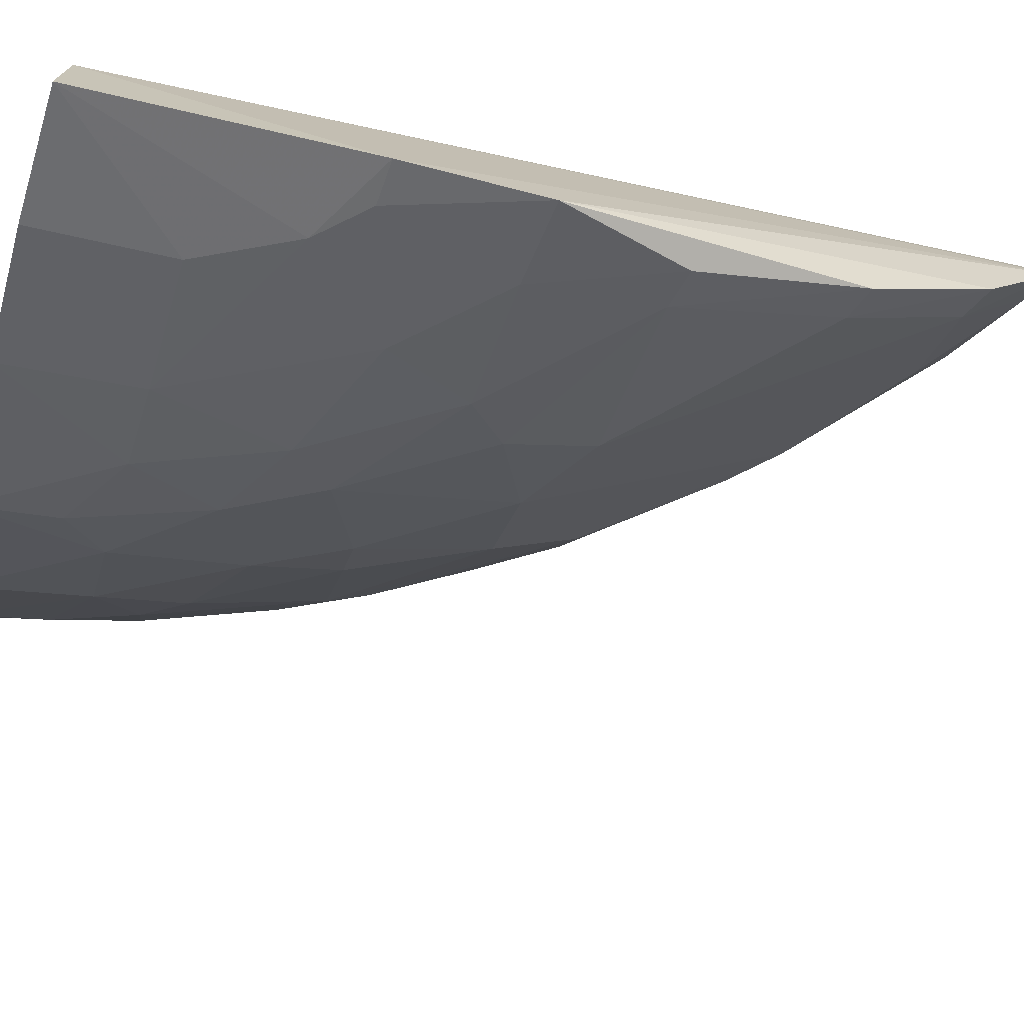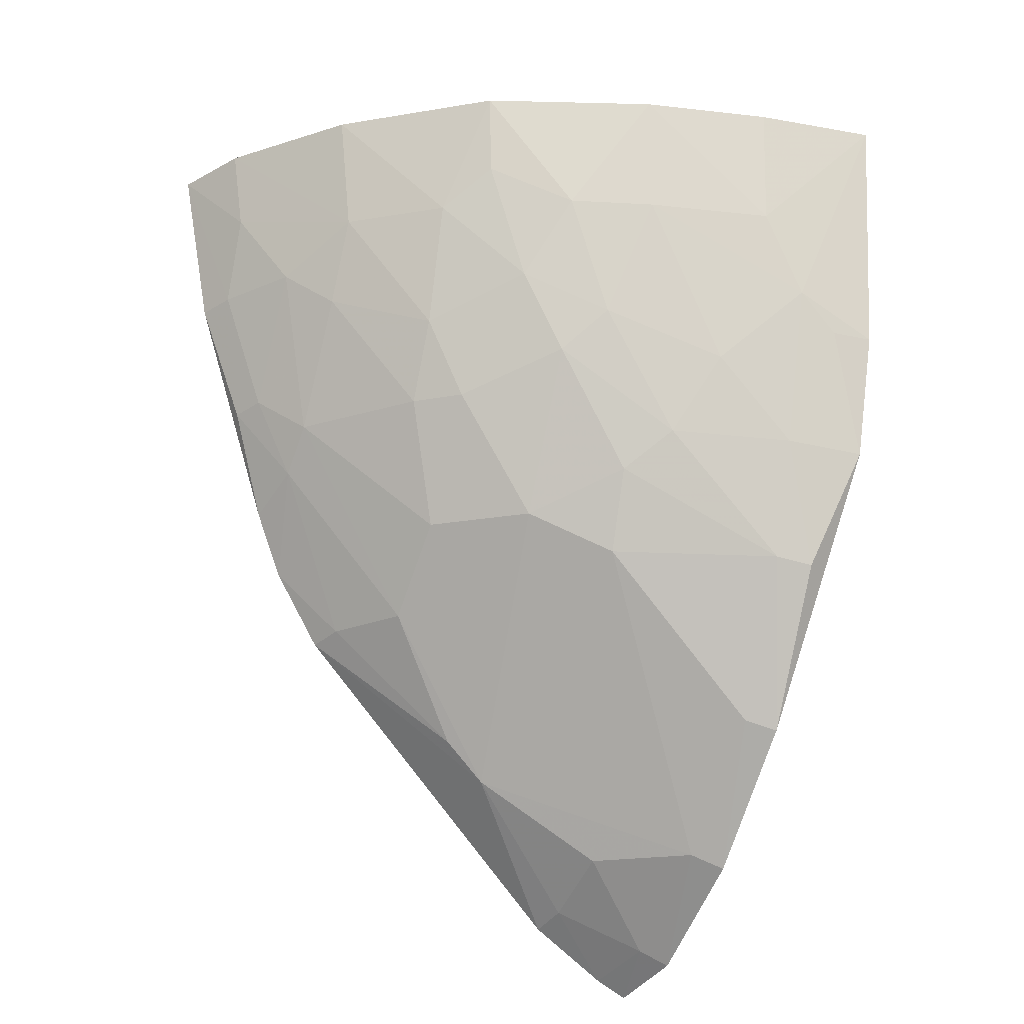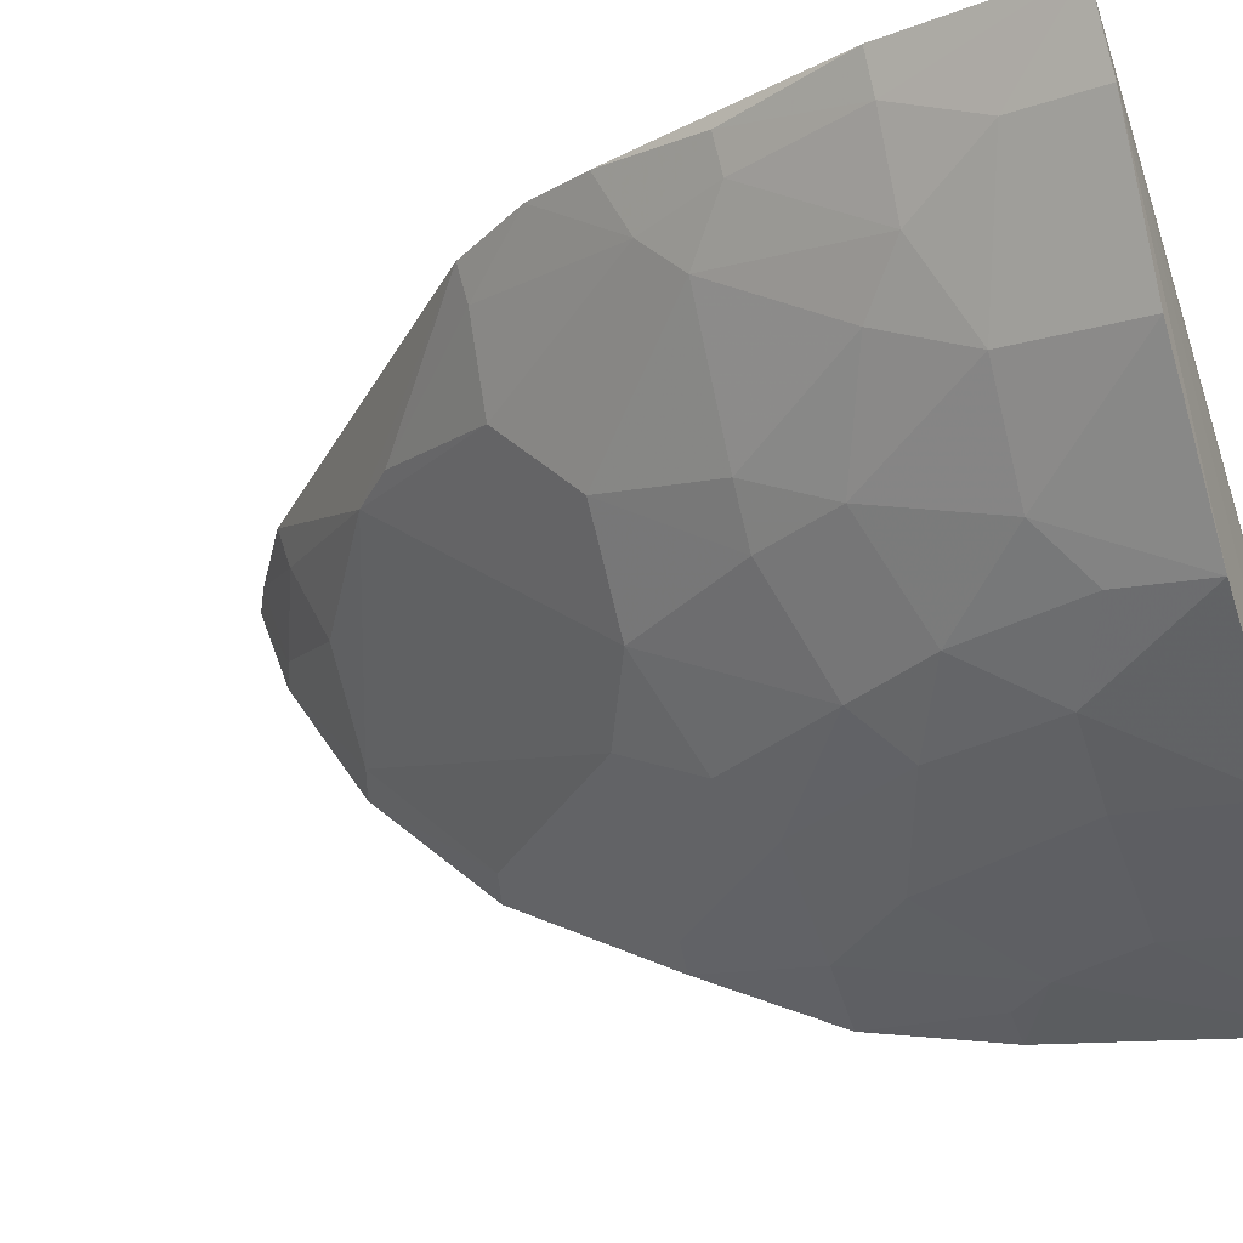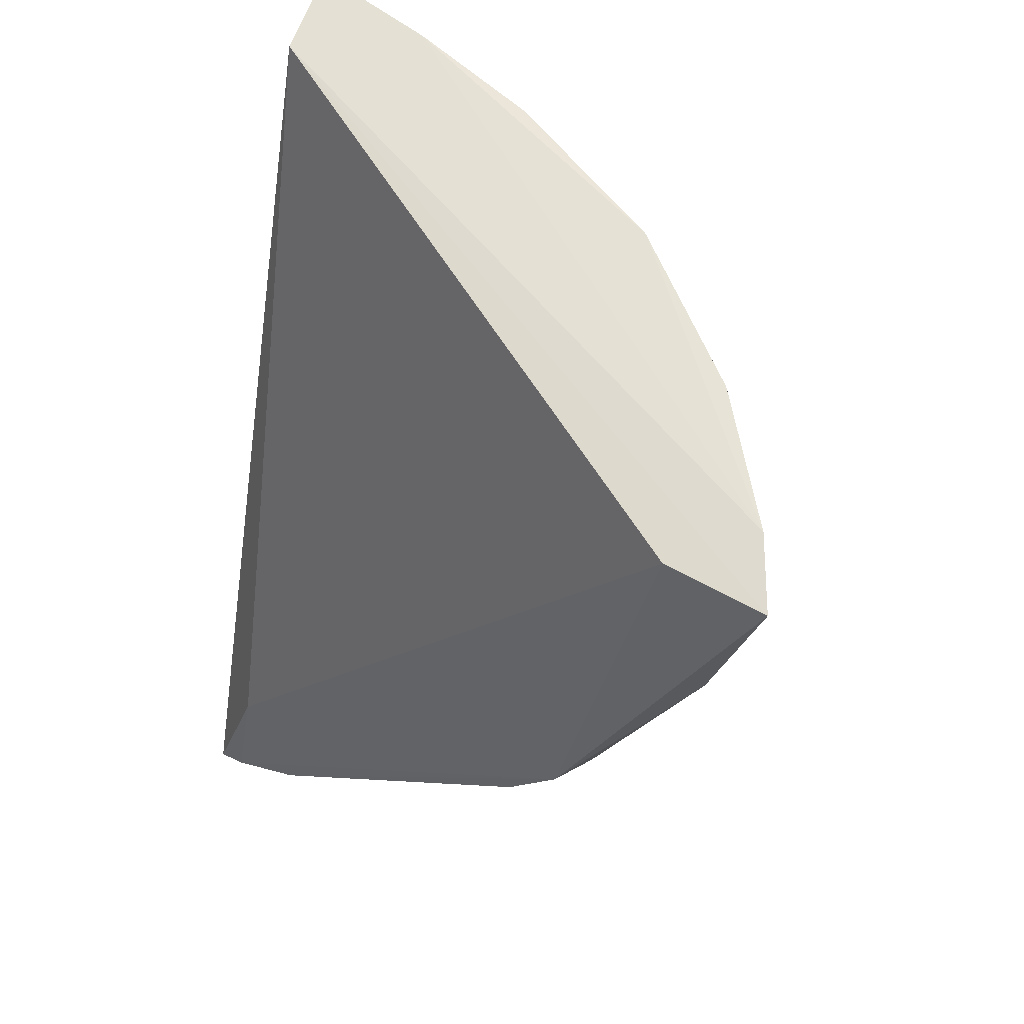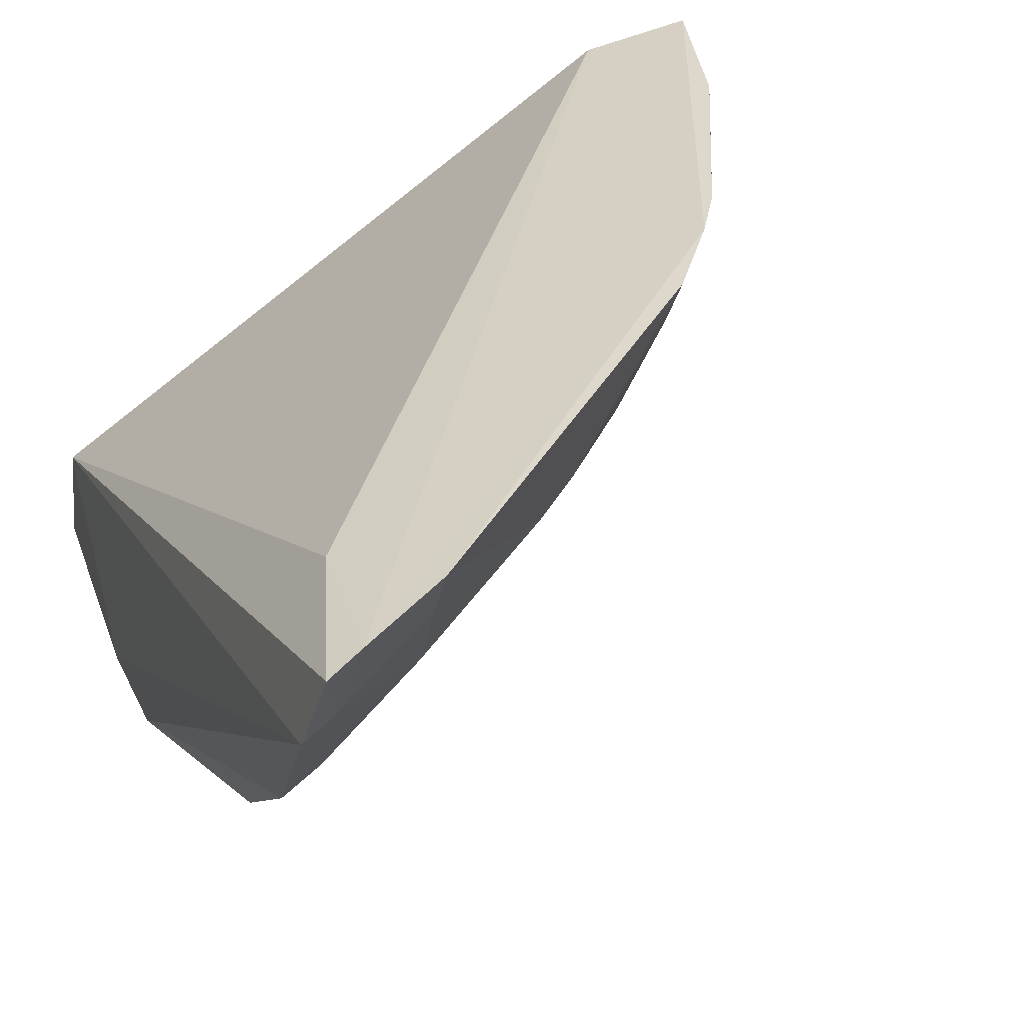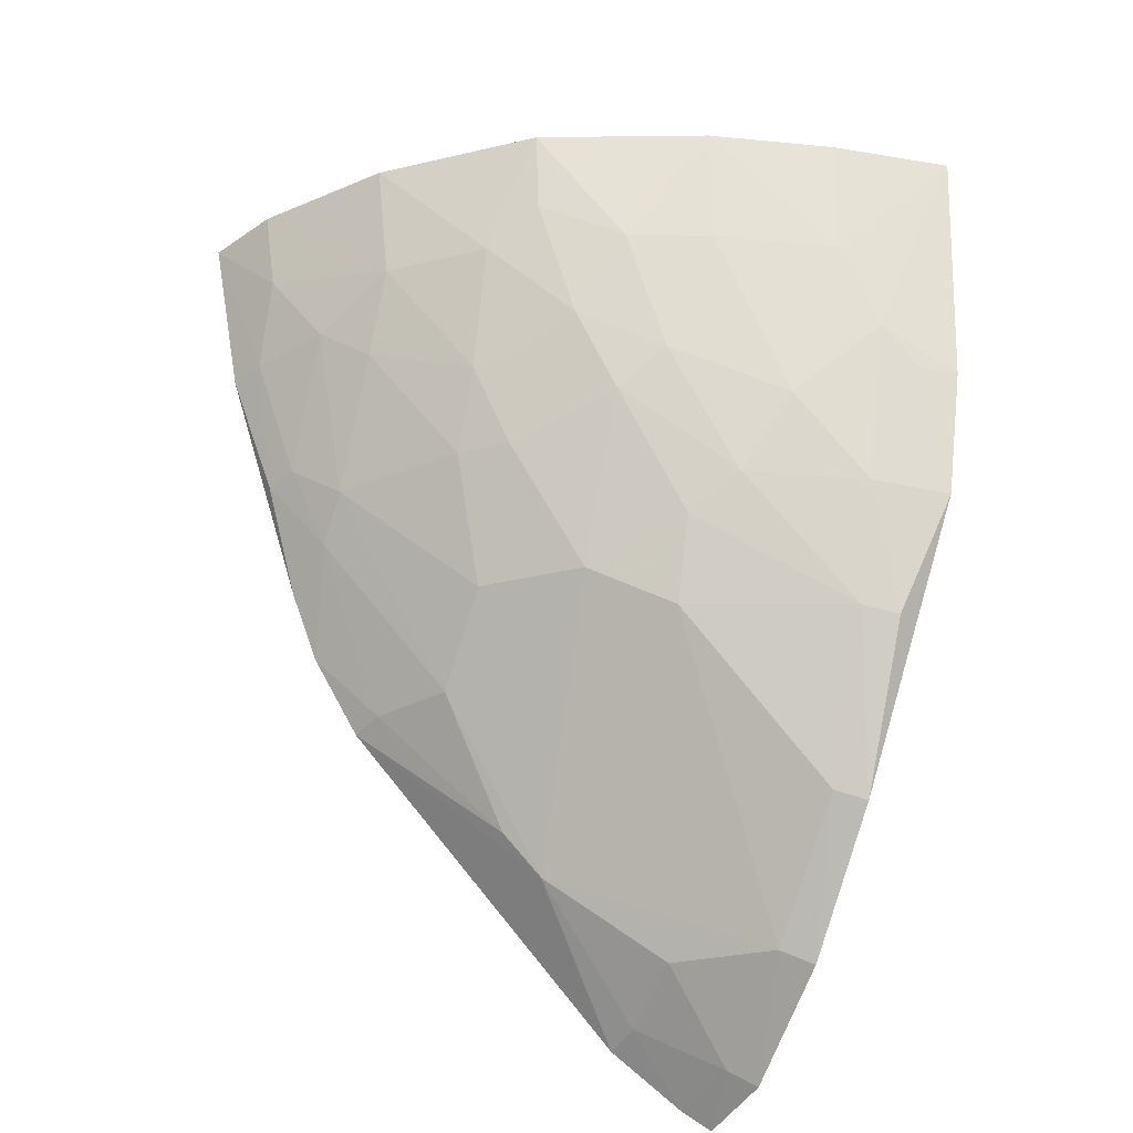
<metadata>
{"format":"obj","ext":"obj","renderer":"f3d","projection":"perspective","resolution":1024,"background":"white","views":[{"elev":-69.0,"azim":-106.8,"up":"+Z"},{"elev":-25.7,"azim":151.4,"up":"+Y"},{"elev":-29.6,"azim":111.7,"up":"+Z"},{"elev":63.4,"azim":24.1,"up":"+Y"},{"elev":37.3,"azim":-18.9,"up":"+Z"},{"elev":-33.6,"azim":154.2,"up":"+Y"}]}
</metadata>
<code>
v 0.0971 -0.02064 0.03968
v 0.09436 -0.03226 0.04079
v 0.0788 -0.02622 0.01774
v 0.04958 -0.0206 0.005447
v 0.05221 -0.08608 0.04322
v 0.07939 -0.02018 0.01686
v 0.08736 -0.02888 0.02675
v 0.08512 -0.05383 0.04377
v 0.05005 -0.02079 0.01212
v 0.05183 -0.05752 0.01385
v 0.06709 -0.02946 0.01179
v 0.0937 -0.02606 0.03513
v 0.08877 -0.02023 0.02571
v 0.08972 -0.02112 0.03879
v 0.08692 -0.04399 0.03539
v 0.04912 -0.04864 0.01009
v 0.09479 -0.02021 0.03458
v 0.073 -0.02929 0.01464
v 0.06774 -0.0204 0.01075
v 0.09332 -0.03205 0.03812
v 0.08158 -0.02908 0.02087
v 0.05444 -0.08477 0.04365
v 0.05535 -0.07466 0.04165
v 0.09081 -0.04128 0.04084
v 0.04898 -0.03908 0.007895
v 0.05126 -0.07841 0.02893
v 0.06087 -0.04185 0.01205
v 0.05843 -0.0204 0.007681
v 0.09036 -0.03197 0.03251
v 0.07808 -0.04409 0.02396
v 0.08758 -0.0491 0.04285
v 0.08988 -0.041 0.03843
v 0.05116 -0.08436 0.03791
v 0.05139 -0.06929 0.0204
v 0.05485 -0.04812 0.01165
v 0.06953 -0.03837 0.01509
v 0.05487 -0.03587 0.008728
v 0.05805 -0.02953 0.008643
v 0.08112 -0.03807 0.02396
v 0.07771 -0.05904 0.03567
v 0.0869 -0.04696 0.03843
v 0.05342 -0.08327 0.0385
v 0.06597 -0.05655 0.02098
v 0.06367 -0.04778 0.01518
v 0.0756 -0.0352 0.01794
v 0.05198 -0.03894 0.008595
v 0.08731 -0.03499 0.02966
v 0.07777 -0.05322 0.0298
v 0.06856 -0.0711 0.03825
v 0.08072 -0.05893 0.0414
v 0.05378 -0.0774 0.02973
v 0.0545 -0.057 0.01471
v 0.07228 -0.04138 0.01775
v 0.08092 -0.04402 0.02694
v 0.07197 -0.05338 0.02384
v 0.05961 -0.08018 0.04125
v 0.07161 -0.06805 0.03842
v 0.06002 -0.08101 0.04398
v 0.05377 -0.06856 0.02124
v 0.06652 -0.0506 0.01806
v 0.05962 -0.07723 0.0355
v 0.08146 -0.05939 0.04395
f 8 2 1
f 14 8 1
f 14 1 9
f 17 13 6
f 17 9 1
f 17 1 12
f 17 12 7
f 17 7 13
f 18 6 3
f 19 18 11
f 19 6 18
f 20 12 1
f 20 1 2
f 21 13 7
f 21 3 6
f 21 6 13
f 22 8 14
f 23 14 9
f 23 9 5
f 23 22 14
f 23 5 22
f 24 20 2
f 25 9 4
f 28 17 6
f 28 4 9
f 28 9 17
f 28 6 19
f 29 7 12
f 29 12 20
f 31 24 2
f 31 2 8
f 32 20 24
f 32 29 20
f 32 15 29
f 33 25 16
f 33 5 9
f 33 9 25
f 33 16 26
f 34 26 16
f 34 16 10
f 35 10 16
f 36 27 11
f 36 11 18
f 37 11 27
f 37 25 4
f 37 27 35
f 38 28 19
f 38 19 11
f 38 11 37
f 38 37 4
f 38 4 28
f 39 21 7
f 41 15 32
f 41 40 15
f 41 31 8
f 41 32 24
f 41 24 31
f 42 22 5
f 42 5 33
f 44 35 27
f 44 27 36
f 45 36 18
f 45 18 3
f 45 3 21
f 45 21 39
f 46 37 35
f 46 35 16
f 46 16 25
f 46 25 37
f 47 39 7
f 47 7 29
f 47 29 15
f 48 15 40
f 49 48 40
f 50 41 8
f 50 40 41
f 51 42 33
f 51 33 26
f 51 43 49
f 52 34 10
f 52 10 35
f 52 35 44
f 53 45 39
f 53 39 30
f 53 44 36
f 53 36 45
f 54 30 39
f 54 39 47
f 54 48 30
f 54 47 15
f 54 15 48
f 55 30 48
f 55 53 30
f 55 49 43
f 55 48 49
f 56 22 42
f 57 49 40
f 57 40 50
f 58 8 22
f 58 22 56
f 58 56 49
f 59 51 26
f 59 26 34
f 59 43 51
f 59 52 43
f 59 34 52
f 60 52 44
f 60 43 52
f 60 44 53
f 60 55 43
f 60 53 55
f 61 51 49
f 61 49 56
f 61 56 42
f 61 42 51
f 62 50 8
f 62 8 58
f 62 57 50
f 62 58 49
f 62 49 57

</code>
